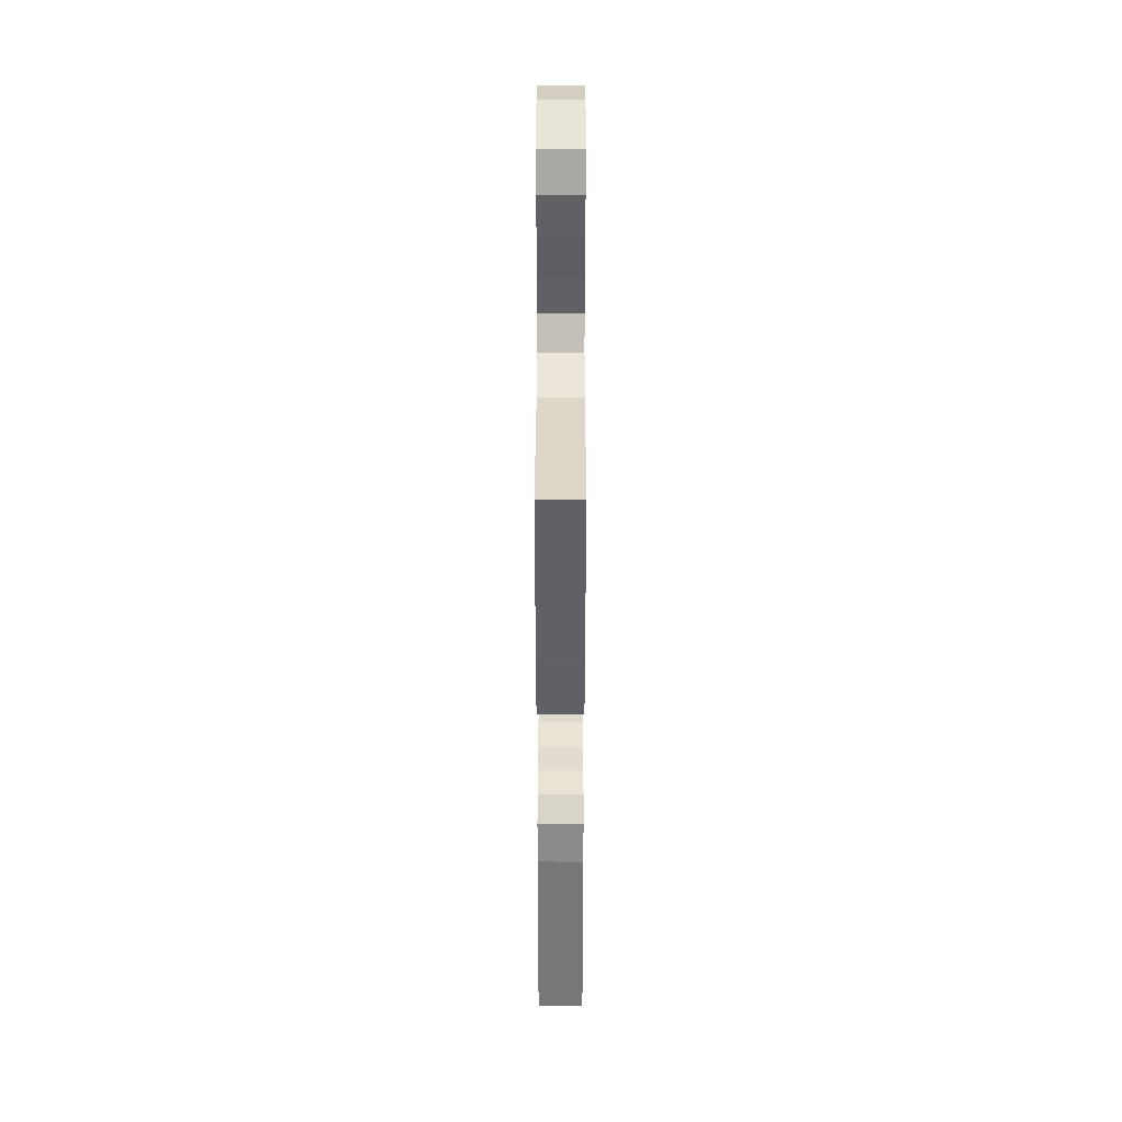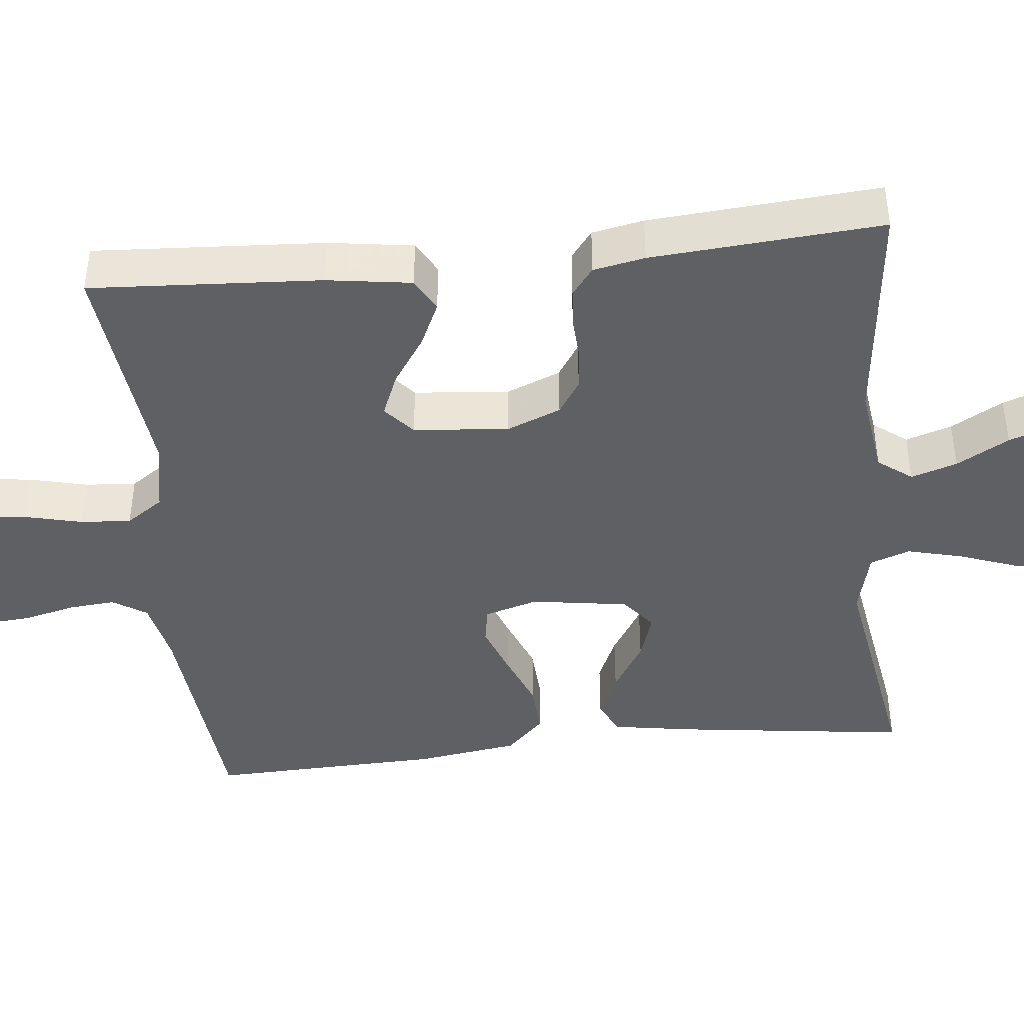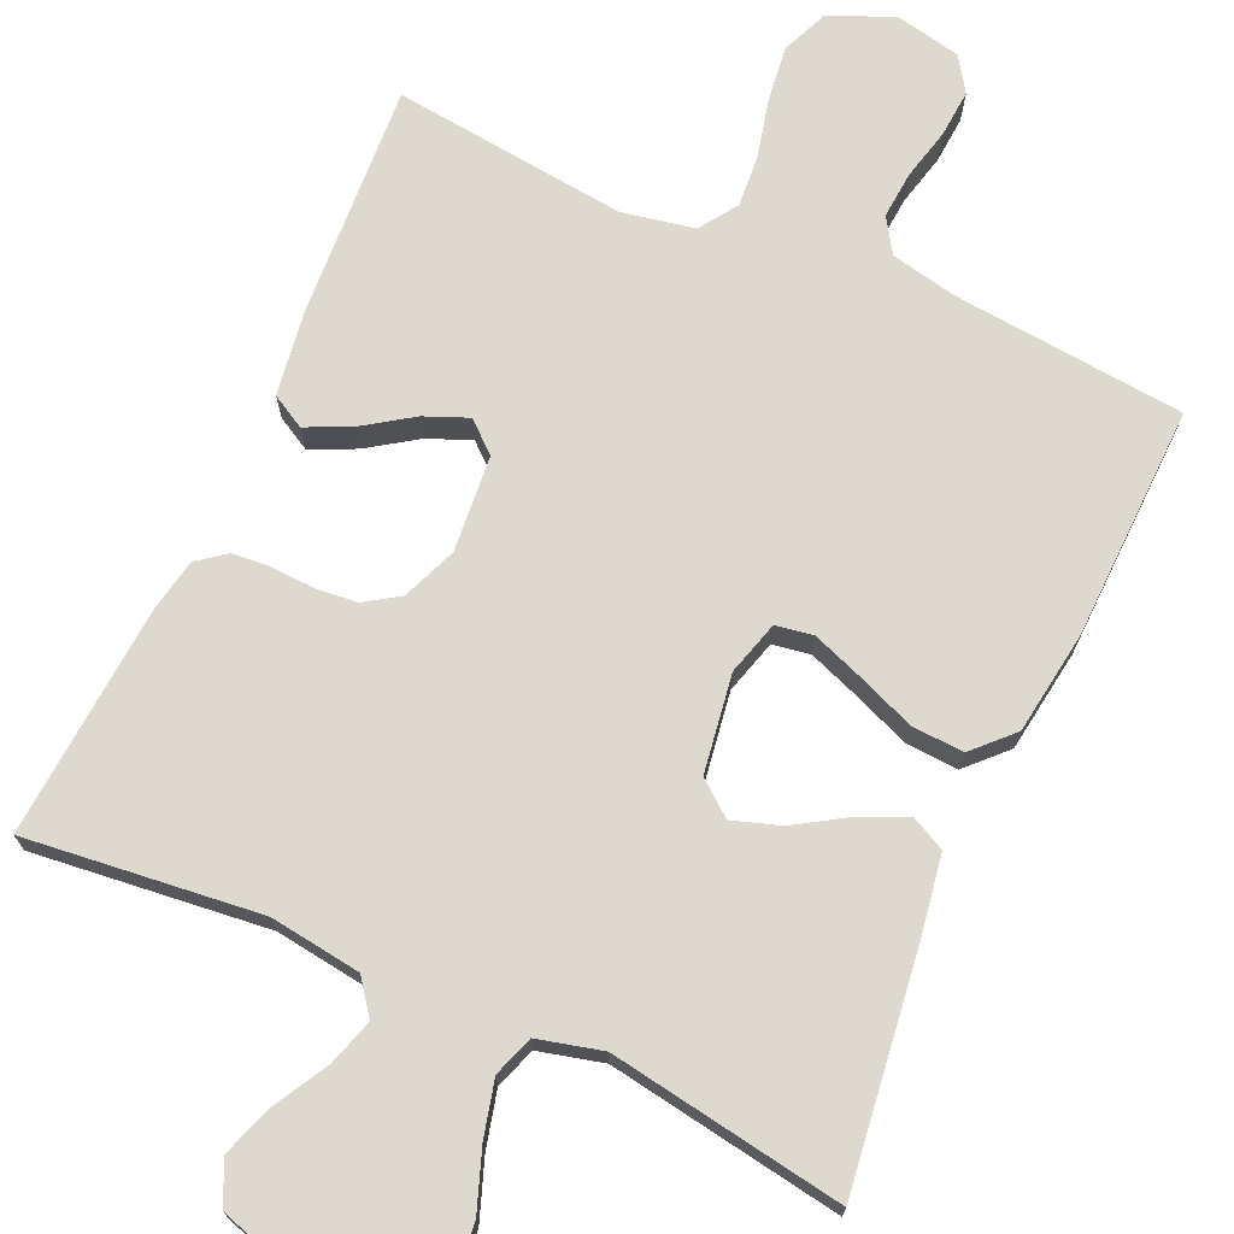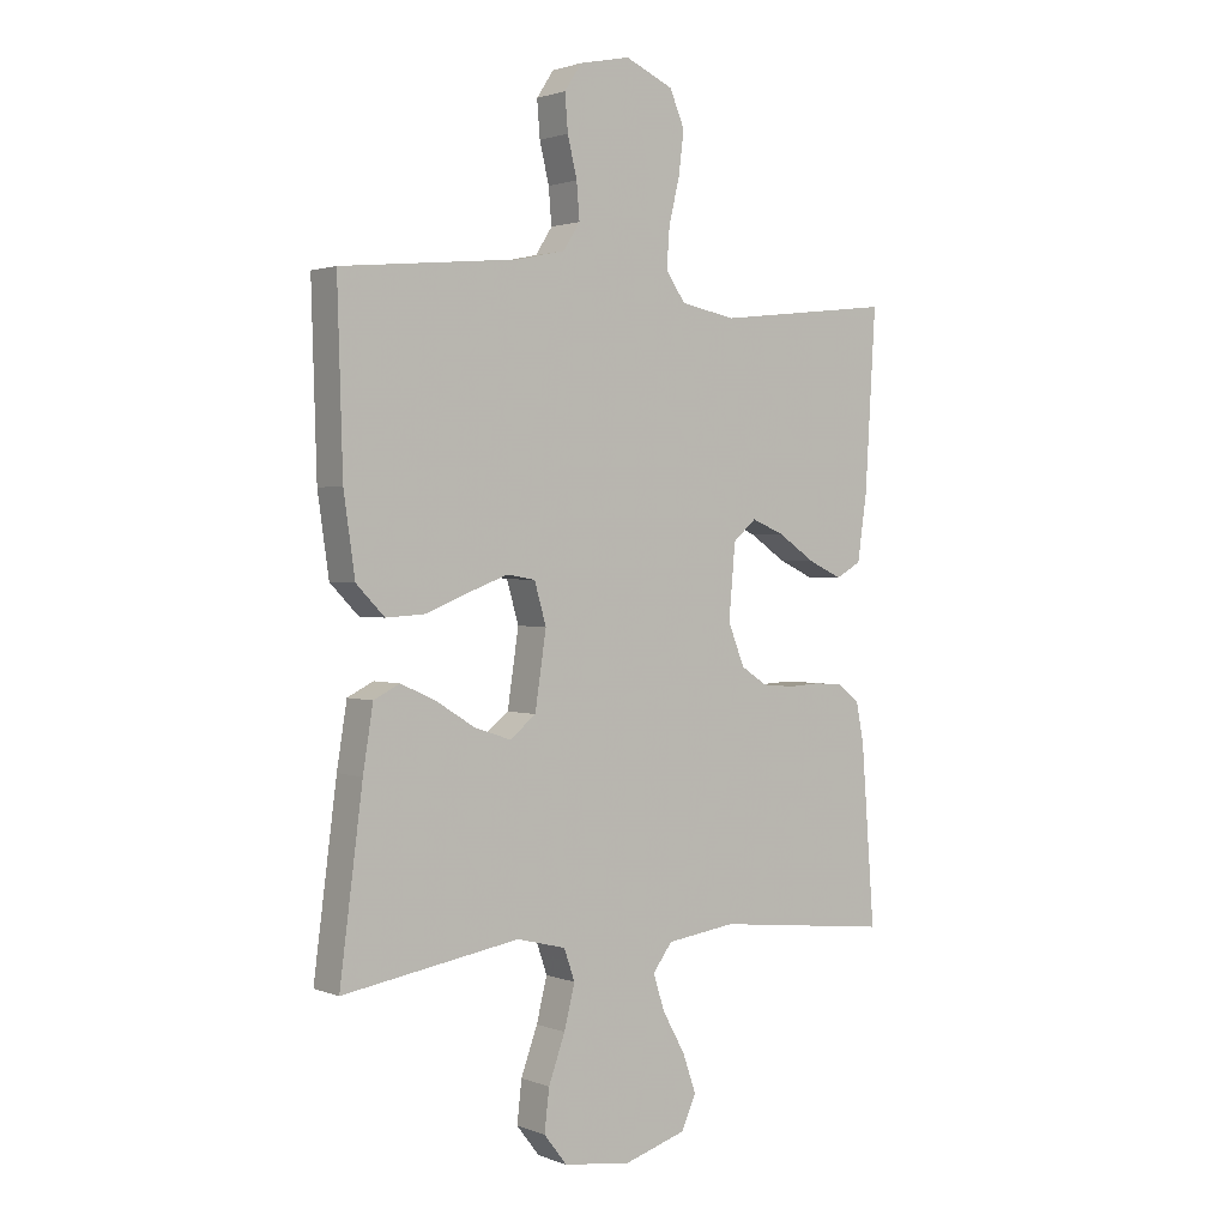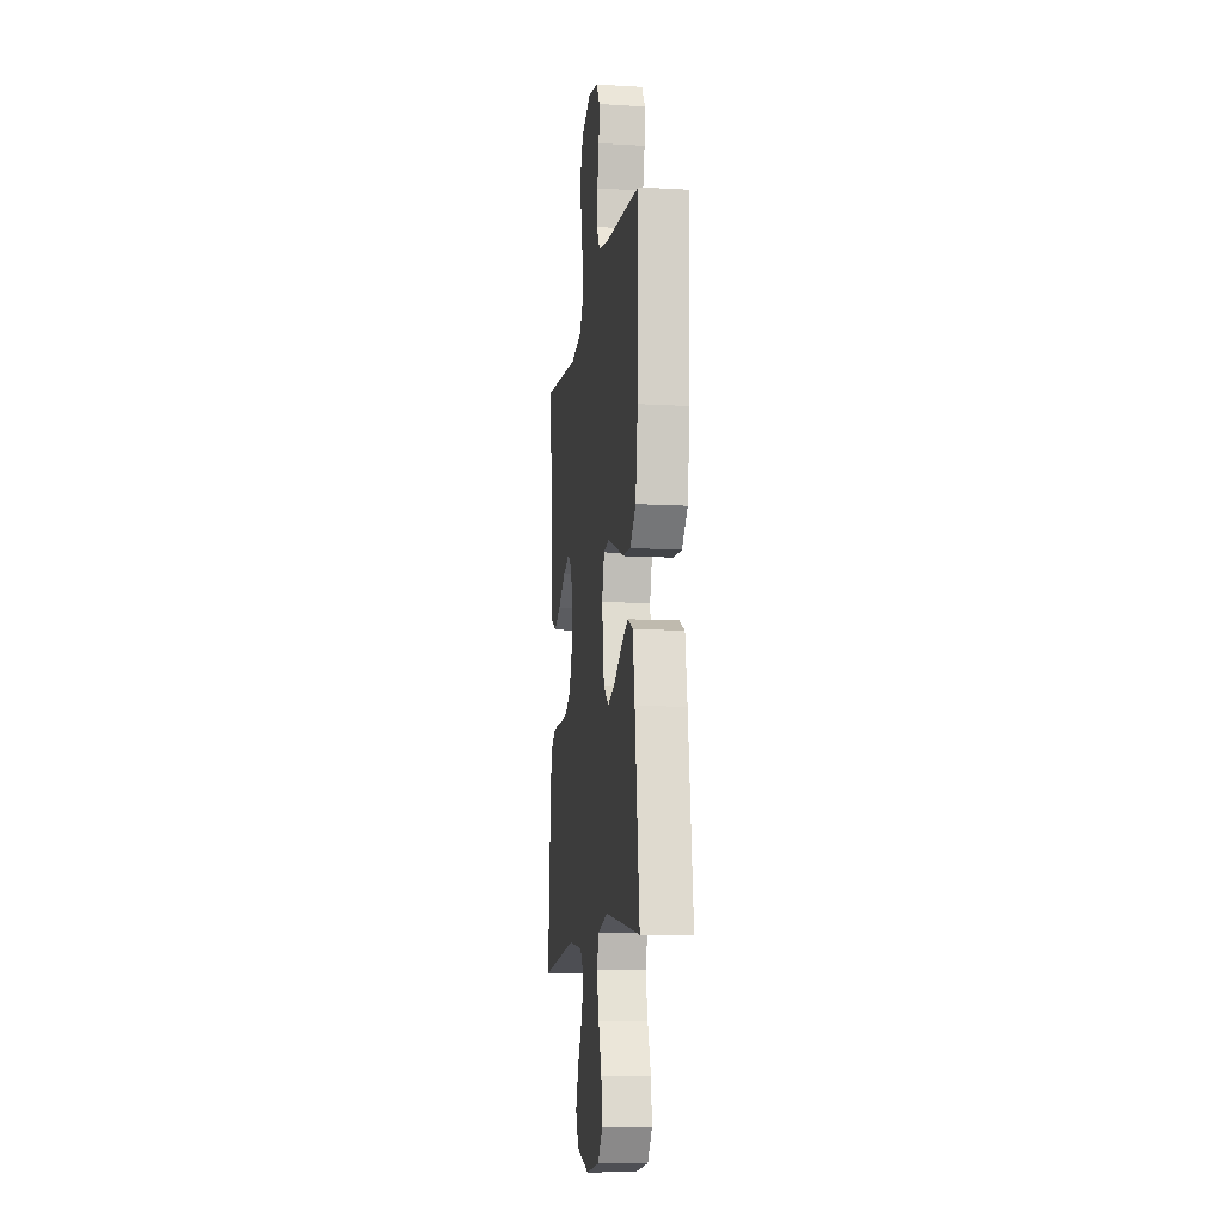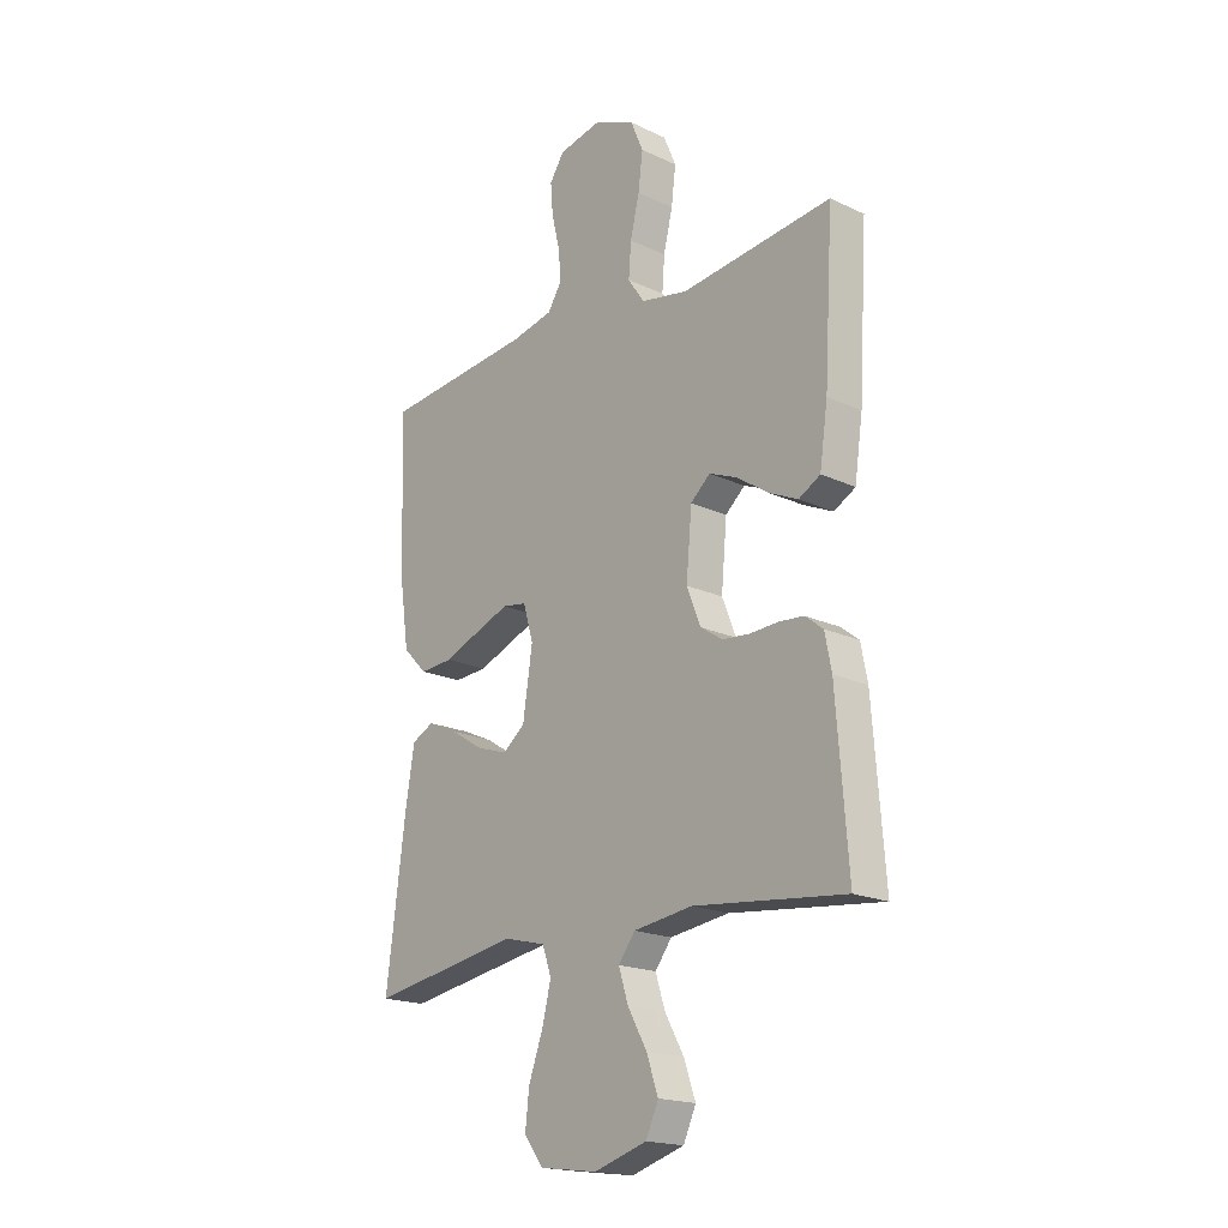
<metadata>
{"format":"obj","ext":"obj","renderer":"f3d","projection":"perspective","resolution":1024,"background":"white","views":[{"elev":37.3,"azim":90.1,"up":"+Z"},{"elev":-43.0,"azim":96.0,"up":"+Y"},{"elev":71.5,"azim":-155.8,"up":"+Y"},{"elev":1.8,"azim":-37.2,"up":"+Z"},{"elev":-11.1,"azim":-98.1,"up":"+Z"},{"elev":-19.0,"azim":48.5,"up":"+Z"}]}
</metadata>
<code>
v -0.5 0.07 0.5
v -0.2 0.07 0.529
v -0.117 0.07 0.547
v -0.089 0.07 0.591
v -0.094 0.07 0.651
v -0.11 0.07 0.717
v -0.115 0.07 0.778
v -0.086 0.07 0.822
v 0 0.07 0.84
v 0.081 0.07 0.804
v 0.106 0.07 0.745
v 0.097 0.07 0.673
v 0.079 0.07 0.598
v 0.074 0.07 0.532
v 0.107 0.07 0.484
v 0.2 0.07 0.466
v 0.5 0.07 0.5
v 0.482 0.07 0.2
v 0.466 0.07 0.09
v 0.423 0.07 0.066
v 0.365 0.07 0.093
v 0.303 0.07 0.135
v 0.247 0.07 0.158
v 0.208 0.07 0.124
v 0.197 0.07 0
v 0.225 0.07 -0.07
v 0.269 0.07 -0.099
v 0.323 0.07 -0.104
v 0.379 0.07 -0.101
v 0.428 0.07 -0.105
v 0.464 0.07 -0.133
v 0.477 0.07 -0.2
v 0.5 0.07 -0.5
v 0.2 0.07 -0.467
v 0.083 0.07 -0.483
v 0.05 0.07 -0.527
v 0.069 0.07 -0.587
v 0.107 0.07 -0.655
v 0.13 0.07 -0.721
v 0.105 0.07 -0.776
v 0 0.07 -0.808
v -0.114 0.07 -0.793
v -0.153 0.07 -0.743
v -0.145 0.07 -0.673
v -0.117 0.07 -0.596
v -0.099 0.07 -0.524
v -0.117 0.07 -0.472
v -0.2 0.07 -0.451
v -0.5 0.07 -0.5
v -0.461 0.07 -0.2
v -0.444 0.07 -0.095
v -0.4 0.07 -0.073
v -0.34 0.07 -0.1
v -0.274 0.07 -0.141
v -0.213 0.07 -0.161
v -0.169 0.07 -0.126
v -0.15 0.07 0
v -0.17 0.07 0.069
v -0.218 0.07 0.077
v -0.285 0.07 0.052
v -0.357 0.07 0.023
v -0.424 0.07 0.019
v -0.472 0.07 0.068
v -0.491 0.07 0.2
v -0.5 0 0.5
v -0.2 0 0.529
v -0.117 0 0.547
v -0.089 0 0.591
v -0.094 0 0.651
v -0.11 0 0.717
v -0.115 0 0.778
v -0.086 0 0.822
v 0 0 0.84
v 0.081 0 0.804
v 0.106 0 0.745
v 0.097 0 0.673
v 0.079 0 0.598
v 0.074 0 0.532
v 0.107 0 0.484
v 0.2 0 0.466
v 0.5 0 0.5
v 0.482 0 0.2
v 0.466 0 0.09
v 0.423 0 0.066
v 0.365 0 0.093
v 0.303 0 0.135
v 0.247 0 0.158
v 0.208 0 0.124
v 0.197 0 0
v 0.225 0 -0.07
v 0.269 0 -0.099
v 0.323 0 -0.104
v 0.379 0 -0.101
v 0.428 0 -0.105
v 0.464 0 -0.133
v 0.477 0 -0.2
v 0.5 0 -0.5
v 0.2 0 -0.467
v 0.083 0 -0.483
v 0.05 0 -0.527
v 0.069 0 -0.587
v 0.107 0 -0.655
v 0.13 0 -0.721
v 0.105 0 -0.776
v 0 0 -0.808
v -0.114 0 -0.793
v -0.153 0 -0.743
v -0.145 0 -0.673
v -0.117 0 -0.596
v -0.099 0 -0.524
v -0.117 0 -0.472
v -0.2 0 -0.451
v -0.5 0 -0.5
v -0.461 0 -0.2
v -0.444 0 -0.095
v -0.4 0 -0.073
v -0.34 0 -0.1
v -0.274 0 -0.141
v -0.213 0 -0.161
v -0.169 0 -0.126
v -0.15 0 0
v -0.17 0 0.069
v -0.218 0 0.077
v -0.285 0 0.052
v -0.357 0 0.023
v -0.424 0 0.019
v -0.472 0 0.068
v -0.491 0 0.2
f 63 64 1 2
f 60 61 62 63
f 59 60 63 2
f 58 59 2 3
f 57 58 3 4
f 51 52 53 54
f 51 54 55
f 48 49 50 51
f 47 48 51 55
f 46 47 55 56
f 42 43 44 45
f 42 45 46
f 41 42 46
f 37 38 39 40
f 36 37 40 41
f 31 32 33 34
f 31 34 35
f 28 29 30 31
f 27 28 31 35
f 26 27 35 36
f 19 20 21 22
f 19 22 23
f 16 17 18 19
f 15 16 19 23
f 14 15 23 24
f 10 11 12 13
f 10 13 14
f 9 10 14
f 8 9 14
f 5 6 7 8
f 4 5 8 14
f 57 4 14 24
f 36 41 46 56
f 25 26 36 56
f 24 25 56 57
f 66 65 128 127
f 127 126 125 124
f 66 127 124 123
f 67 66 123 122
f 68 67 122 121
f 118 117 116 115
f 119 118 115
f 115 114 113 112
f 119 115 112 111
f 120 119 111 110
f 109 108 107 106
f 110 109 106
f 110 106 105
f 104 103 102 101
f 105 104 101 100
f 98 97 96 95
f 99 98 95
f 95 94 93 92
f 99 95 92 91
f 100 99 91 90
f 86 85 84 83
f 87 86 83
f 83 82 81 80
f 87 83 80 79
f 88 87 79 78
f 77 76 75 74
f 78 77 74
f 78 74 73
f 78 73 72
f 72 71 70 69
f 78 72 69 68
f 88 78 68 121
f 120 110 105 100
f 120 100 90 89
f 121 120 89 88
f 1 65 66 2
f 2 66 67 3
f 3 67 68 4
f 4 68 69 5
f 5 69 70 6
f 6 70 71 7
f 7 71 72 8
f 8 72 73 9
f 9 73 74 10
f 10 74 75 11
f 11 75 76 12
f 12 76 77 13
f 13 77 78 14
f 14 78 79 15
f 15 79 80 16
f 16 80 81 17
f 17 81 82 18
f 18 82 83 19
f 19 83 84 20
f 20 84 85 21
f 21 85 86 22
f 22 86 87 23
f 23 87 88 24
f 24 88 89 25
f 25 89 90 26
f 26 90 91 27
f 27 91 92 28
f 28 92 93 29
f 29 93 94 30
f 30 94 95 31
f 31 95 96 32
f 32 96 97 33
f 33 97 98 34
f 34 98 99 35
f 35 99 100 36
f 36 100 101 37
f 37 101 102 38
f 38 102 103 39
f 39 103 104 40
f 40 104 105 41
f 41 105 106 42
f 42 106 107 43
f 43 107 108 44
f 44 108 109 45
f 45 109 110 46
f 46 110 111 47
f 47 111 112 48
f 48 112 113 49
f 49 113 114 50
f 50 114 115 51
f 51 115 116 52
f 52 116 117 53
f 53 117 118 54
f 54 118 119 55
f 55 119 120 56
f 56 120 121 57
f 57 121 122 58
f 58 122 123 59
f 59 123 124 60
f 60 124 125 61
f 61 125 126 62
f 62 126 127 63
f 63 127 128 64
f 64 128 65 1

</code>
